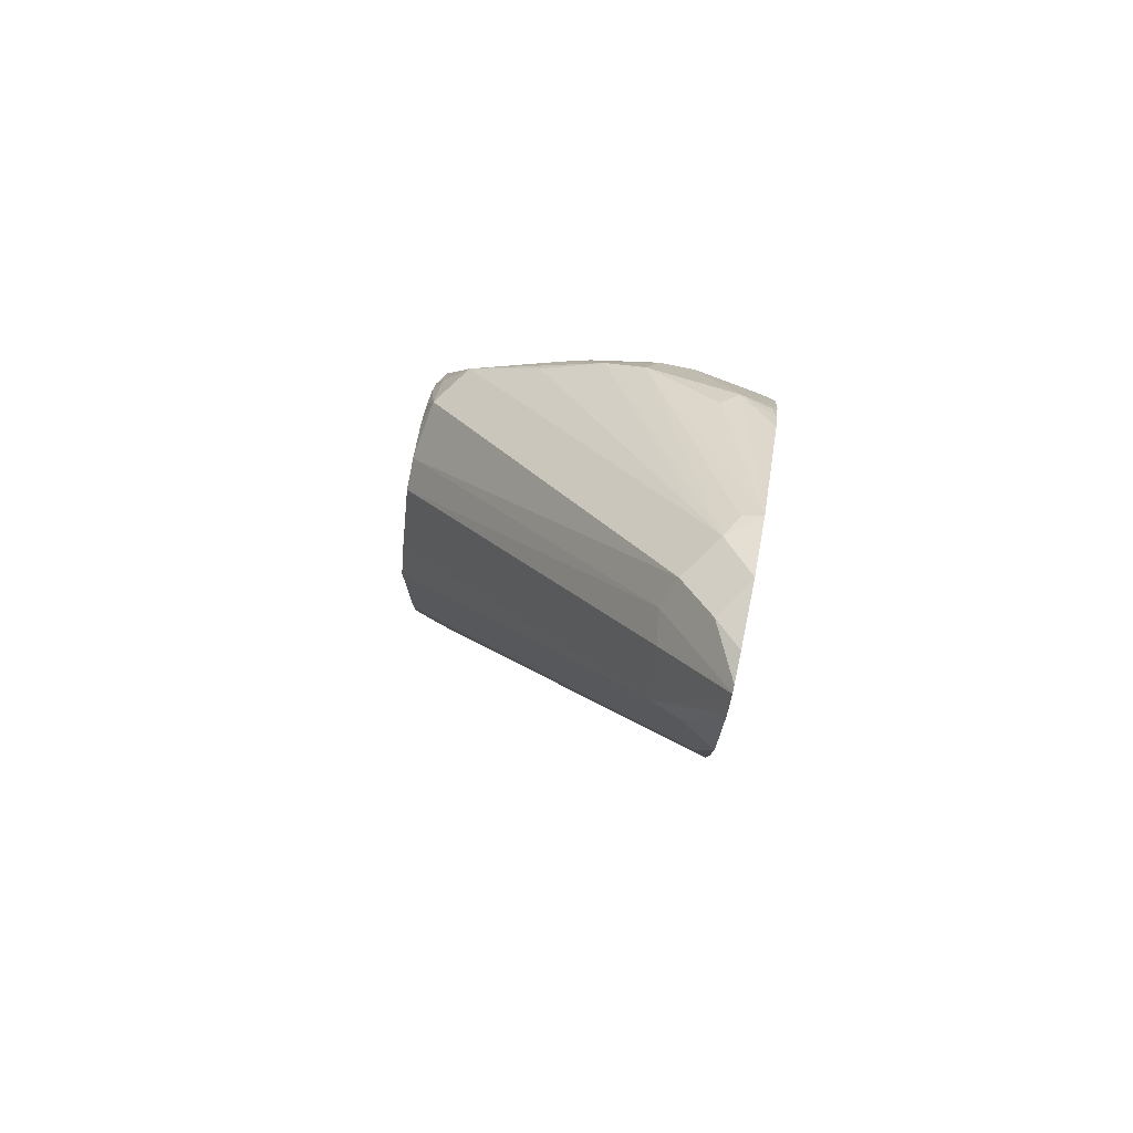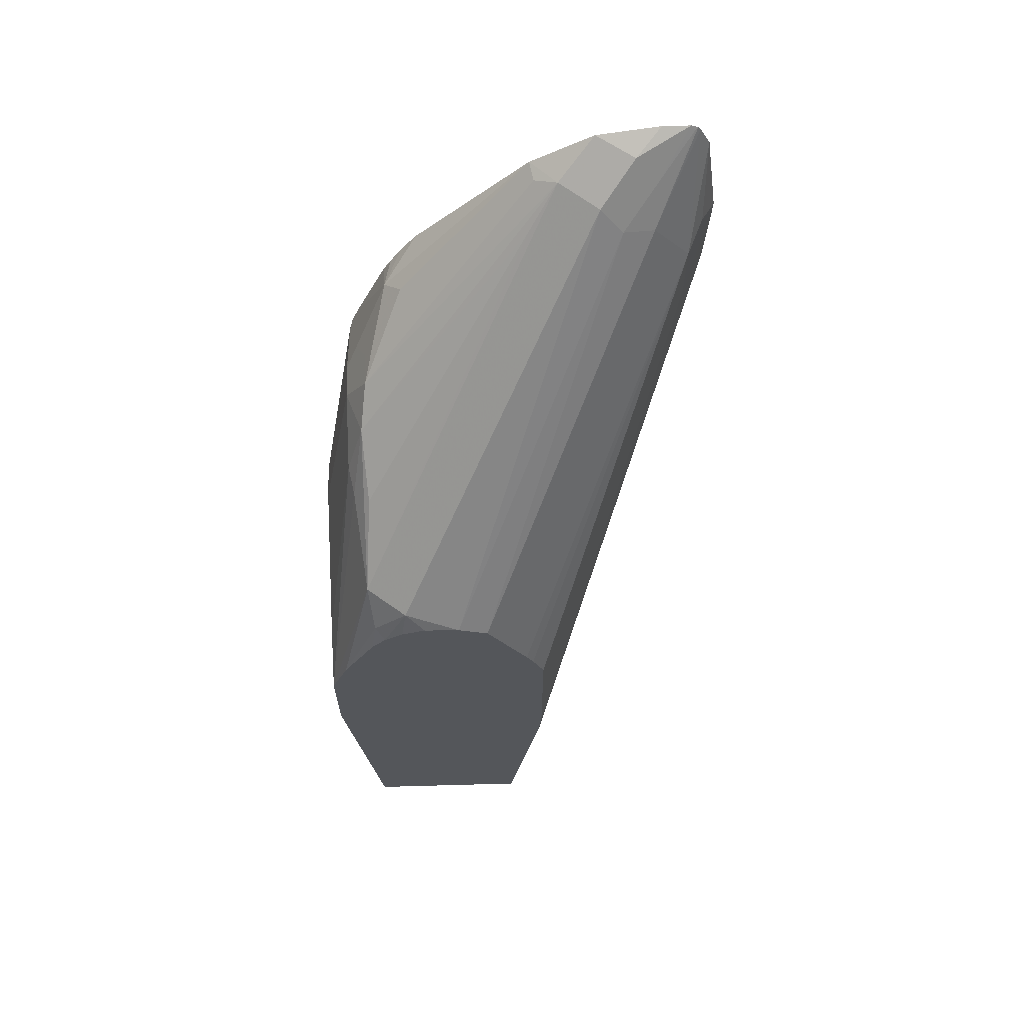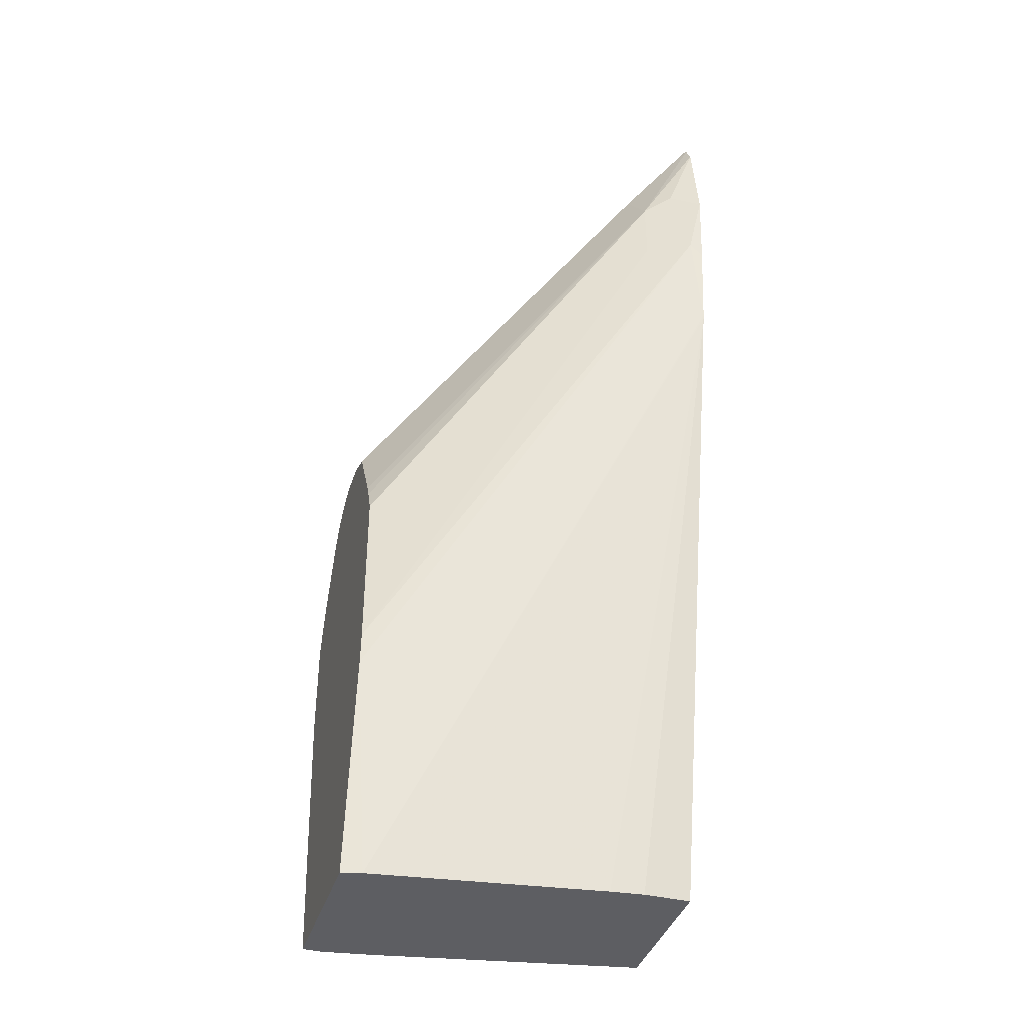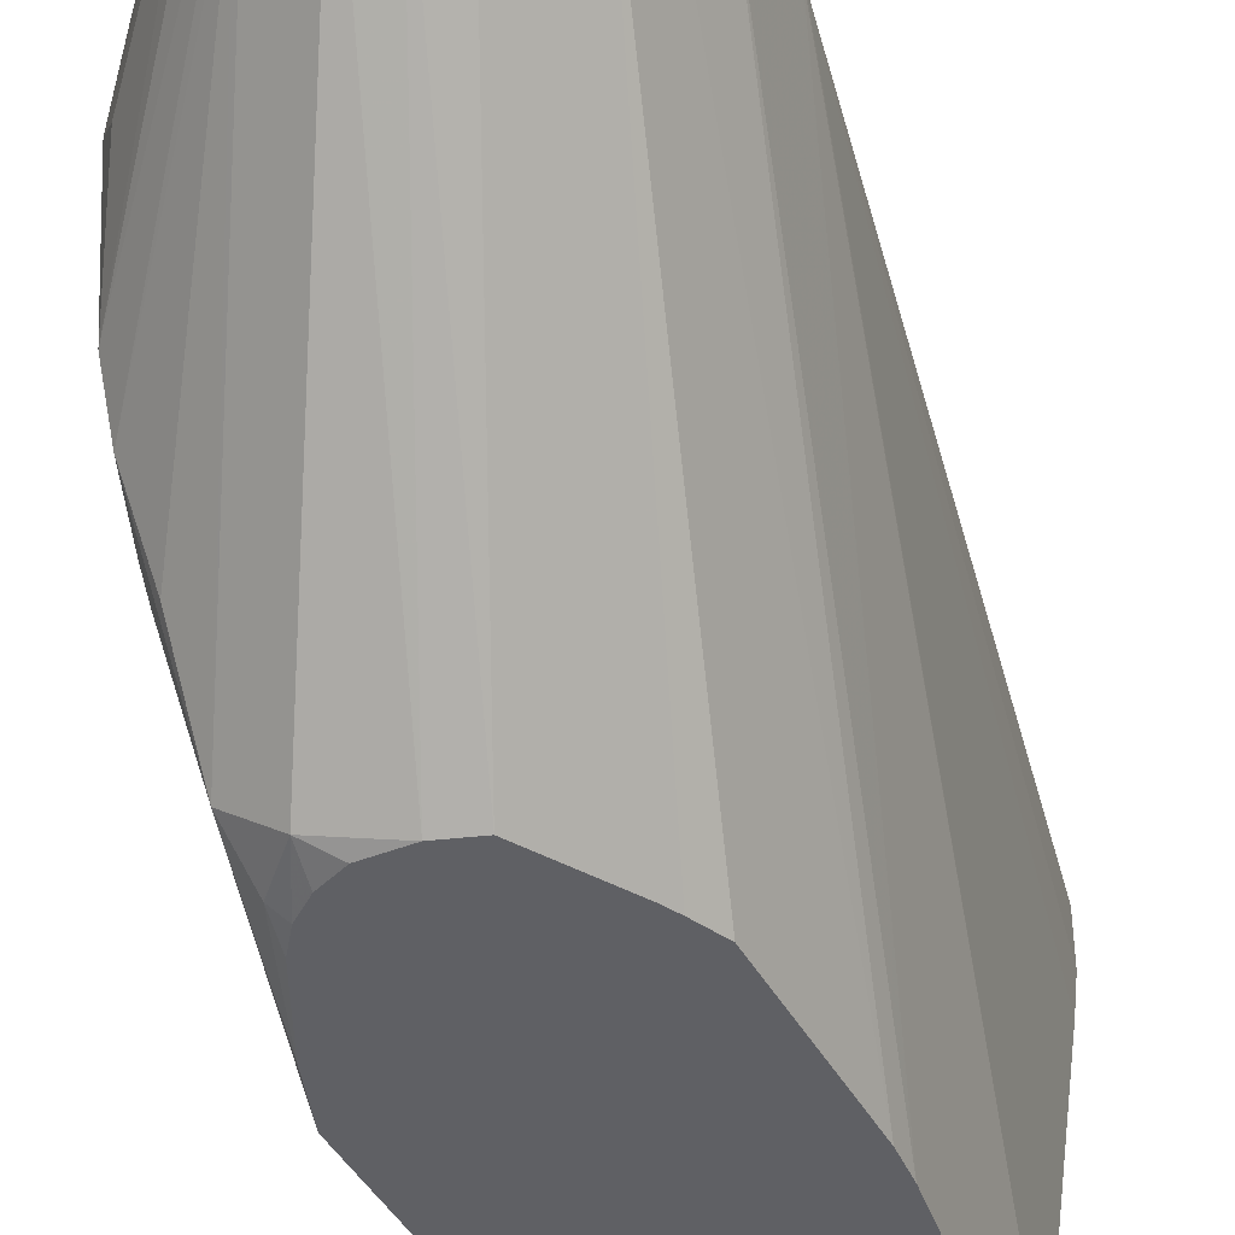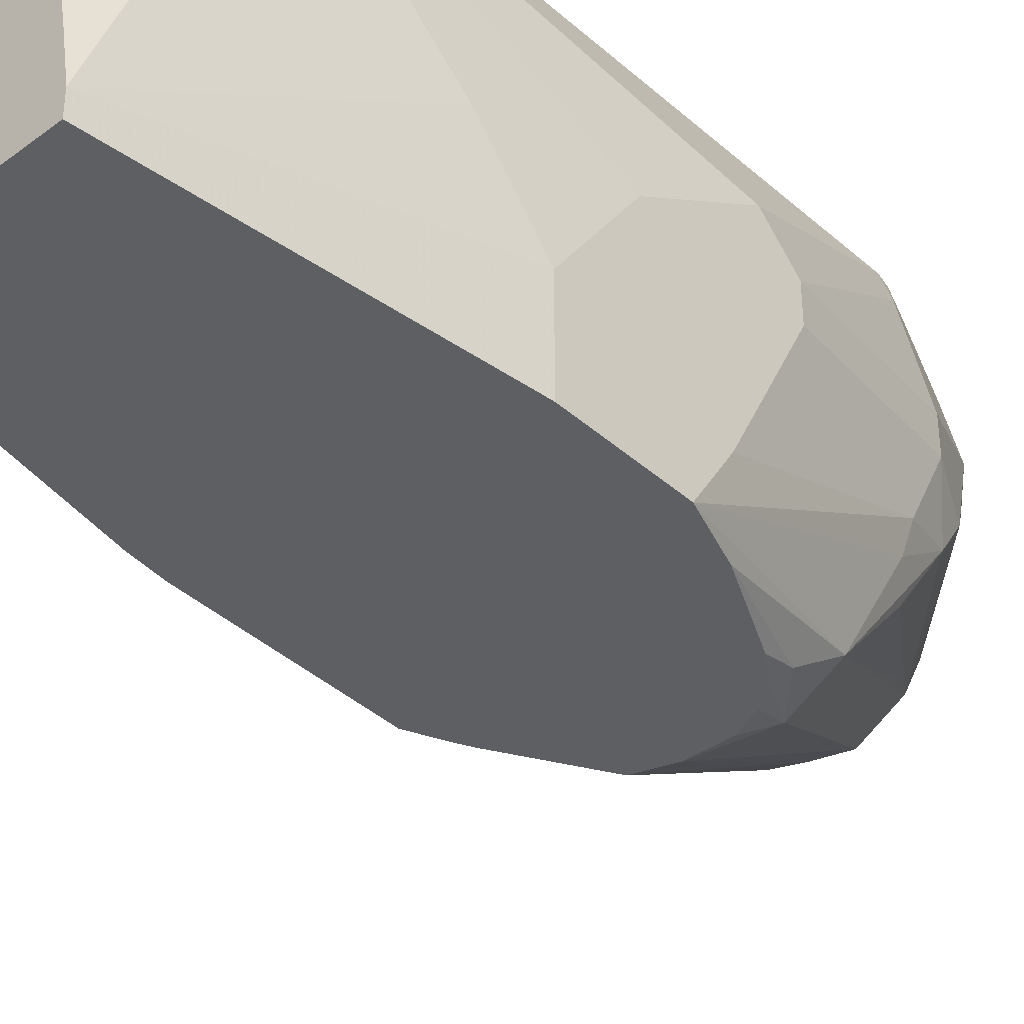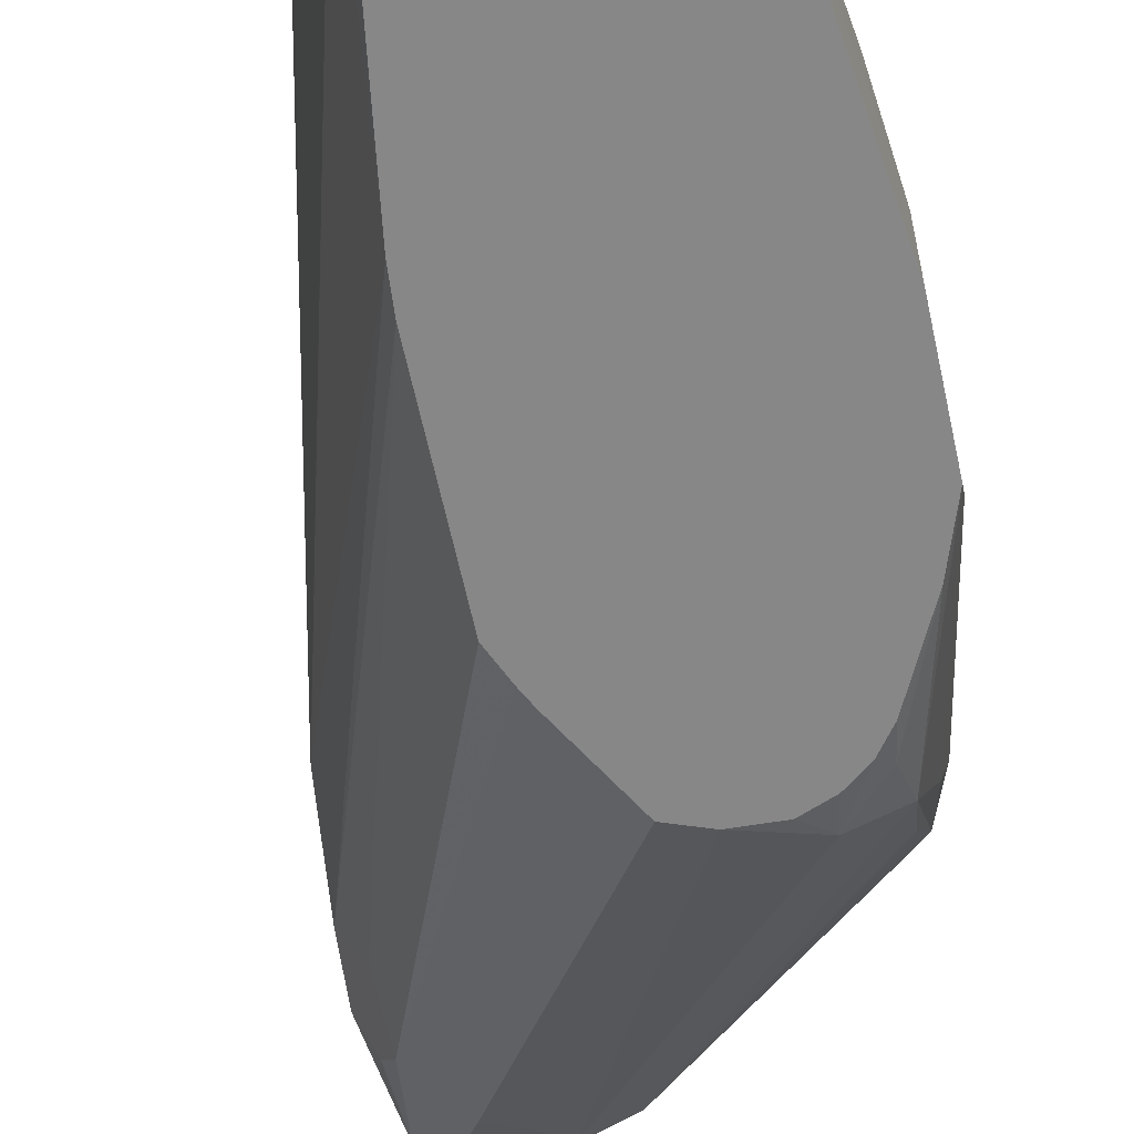
<metadata>
{"format":"obj","ext":"obj","renderer":"f3d","projection":"perspective","resolution":1024,"background":"white","views":[{"elev":77.0,"azim":-78.0,"up":"+Y"},{"elev":64.6,"azim":178.4,"up":"+Y"},{"elev":-39.2,"azim":-107.0,"up":"+Y"},{"elev":-44.2,"azim":-152.5,"up":"+Z"},{"elev":-40.4,"azim":42.9,"up":"+Z"},{"elev":-62.5,"azim":12.2,"up":"+Z"}]}
</metadata>
<code>
v 0.337 0.1387 -0.3172
v 0.337 0.1387 -0.2974
v 0.337 0.119 -0.3568
v 0.3172 0.2379 -0.2974
v 0.337 0.119 -0.2775
v 0.3172 0.2379 -0.2775
v 0.3172 0.218 -0.2379
v 0.337 0.09914 -0.3965
v 0.3073 0.2478 -0.3271
v 0.304 0.2643 -0.304
v 0.3172 0.218 -0.337
v 0.3172 0.2102 -0.2301
v 0.3172 -0.07929 -0.2301
v 0.337 0.05949 -0.3172
v 0.3106 0.2511 -0.2709
v 0.3154 0.218 -0.2301
v 0.3106 0.2312 -0.2313
v 0.3107 0.2302 -0.2301
v 0.337 0.07934 -0.4286
v 0.3139 0.2147 -0.3535
v 0.3073 0.1883 -0.4064
v 0.304 0.2246 -0.3634
v 0.2049 0.3634 -0.2643
v 0.1883 0.3865 -0.2478
v 0.2907 0.2907 -0.2511
v 0.304 0.2643 -0.2841
v 0.2015 0.3799 -0.2412
v 0.2038 0.3821 -0.2301
v 0.2808 0.3006 -0.261
v 0.304 -0.1057 -0.2301
v 0.3125 -0.148 -0.3872
v 0.3172 -0.148 -0.4163
v 0.332 -0.009872 -0.3271
v 0.337 0.01985 -0.3766
v 0.2939 0.2714 -0.2301
v 0.337 0.01985 -0.4286
v 0.3266 0.1086 -0.4286
v 0.304 0.1652 -0.4229
v 0.2841 0.185 -0.4229
v 0.1652 0.3832 -0.2643
v 0.1675 0.4053 -0.2301
v 0.2874 0.2874 -0.2329
v 0.292 0.276 -0.2301
v 0.2709 0.3105 -0.2301
v 0.2802 0.2973 -0.2301
v 0.2841 -0.1454 -0.2301
v 0.2828 -0.148 -0.2301
v 0.3172 -0.148 -0.4286
v 0.3068 0.1482 -0.4286
v 0.2983 0.1595 -0.4286
v 0.2869 0.168 -0.4286
v 0.2727 0.1736 -0.4286
v 0.2517 0.1726 -0.4286
v 0.152 0.37 -0.2709
v 0.1454 0.4031 -0.2445
v 0.1309 0.4121 -0.2301
v 0.1936 -0.148 -0.2301
v 0.2193 -0.148 -0.4286
v 0.2341 0.1661 -0.4286
v 0.1338 0.3667 -0.2676
v 0.1322 0.3899 -0.2511
v 0.1148 0.4121 -0.2301
v 0.1936 -0.148 -0.2577
v 0.1055 0.2356 -0.2301
v 0.2156 -0.148 -0.4163
v 0.1998 -0.01832 -0.4286
v 0.2093 0.123 -0.4286
v 0.1123 0.337 -0.2643
v 0.1093 0.4085 -0.2301
v 0.1108 0.4106 -0.2301
v 0.1123 0.4097 -0.2313
v 0.1958 -0.148 -0.2775
v 0.1051 0.2379 -0.2301
v 0.1983 5.274e-05 -0.4286
v 0.09914 0.2973 -0.2379
v 0.2052 0.1149 -0.4286
v 0.1123 0.2973 -0.2643
v 0.09521 0.337 -0.2301
v 0.1041 0.3469 -0.2478
v 0.1033 0.3964 -0.2301
v 0.1051 0.4001 -0.2301
v 0.1983 0.09914 -0.4286
v 0.09914 0.2895 -0.2301
f 31 47 57
f 31 48 32
f 31 57 63
f 31 63 72
f 31 72 65
f 31 65 58
f 31 58 48
f 32 48 36
f 39 51 52
f 32 34 33
f 37 49 38
f 38 49 50
f 38 50 39
f 39 52 53
f 39 50 51
f 31 46 47
f 32 36 34
f 30 46 31
f 19 49 37
f 25 44 45
f 19 50 49
f 39 53 40
f 19 37 21
f 19 21 20
f 21 38 39
f 21 39 40
f 21 40 24
f 21 24 23
f 21 23 22
f 21 37 38
f 24 28 27
f 24 40 41
f 24 41 28
f 25 42 43
f 25 43 35
f 25 29 28
f 25 28 44
f 25 45 42
f 40 54 55
f 75 83 78
f 40 53 54
f 65 73 66
f 66 73 75
f 66 75 74
f 67 76 68
f 68 77 78
f 68 78 79
f 68 79 80
f 68 80 81
f 68 81 69
f 68 76 82
f 68 82 74
f 68 74 77
f 73 83 75
f 74 75 77
f 75 78 77
f 78 80 79
f 19 51 50
f 64 65 72
f 40 55 41
f 64 73 65
f 62 71 70
f 41 55 56
f 42 45 43
f 53 59 54
f 54 60 61
f 54 61 62
f 54 62 55
f 54 59 60
f 55 62 56
f 57 64 63
f 58 65 66
f 59 67 60
f 60 68 69
f 60 69 70
f 60 70 71
f 60 71 61
f 60 67 68
f 61 71 62
f 63 64 72
f 19 52 51
f 19 59 53
f 4 9 10
f 5 13 14
f 6 15 17
f 6 17 7
f 7 16 12
f 7 17 18
f 7 18 16
f 9 11 20
f 5 12 13
f 9 20 21
f 9 22 23
f 9 23 24
f 9 24 10
f 10 25 26
f 10 24 27
f 10 27 28
f 10 28 29
f 9 21 22
f 5 7 12
f 4 11 9
f 4 8 11
f 19 53 52
f 1 2 5
f 1 5 14
f 1 14 34
f 1 34 36
f 1 36 19
f 1 19 8
f 1 8 3
f 1 3 4
f 1 4 6
f 1 6 2
f 2 6 7
f 2 7 5
f 3 8 4
f 4 10 26
f 4 26 15
f 4 15 6
f 10 29 25
f 11 19 20
f 8 19 11
f 12 18 35
f 13 30 31
f 13 31 32
f 13 32 33
f 13 33 14
f 14 33 34
f 15 26 25
f 15 25 17
f 17 25 35
f 12 16 18
f 19 36 48
f 19 48 58
f 19 58 66
f 19 66 74
f 19 74 82
f 19 82 76
f 19 76 67
f 19 67 59
f 12 30 13
f 12 46 30
f 17 35 18
f 12 57 47
f 12 35 43
f 12 47 46
f 12 43 45
f 12 45 44
f 12 44 28
f 12 41 56
f 12 56 62
f 12 62 70
f 12 70 69
f 12 28 41
f 12 81 80
f 12 80 78
f 12 78 83
f 12 83 73
f 12 64 57
f 12 69 81
f 12 73 64

</code>
